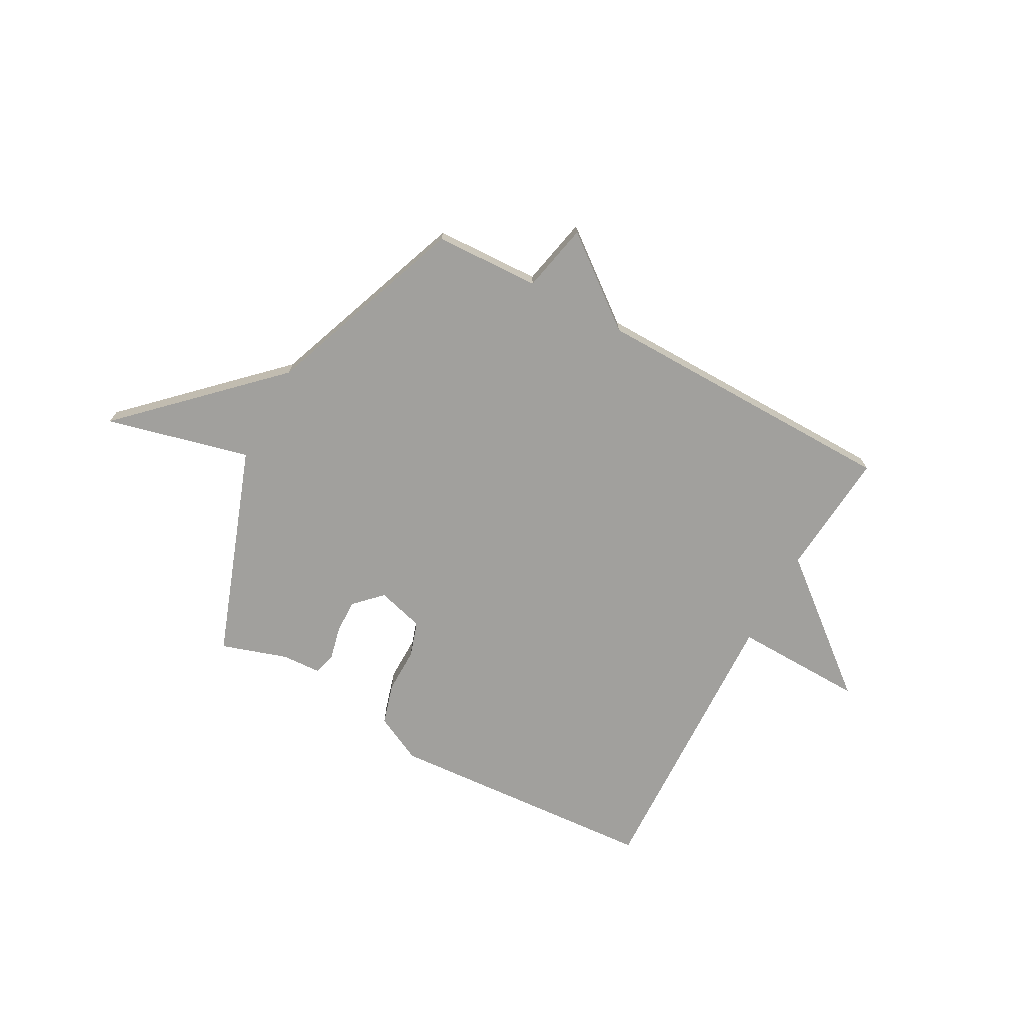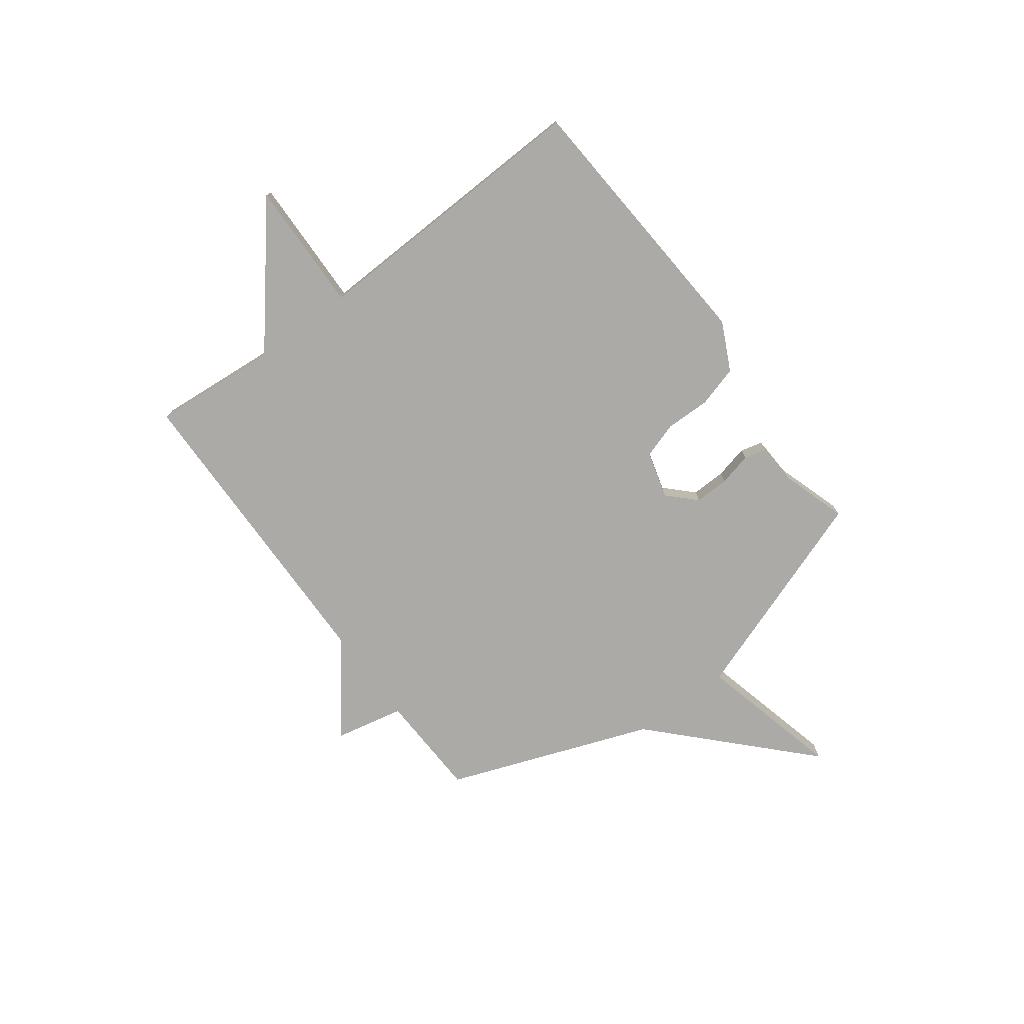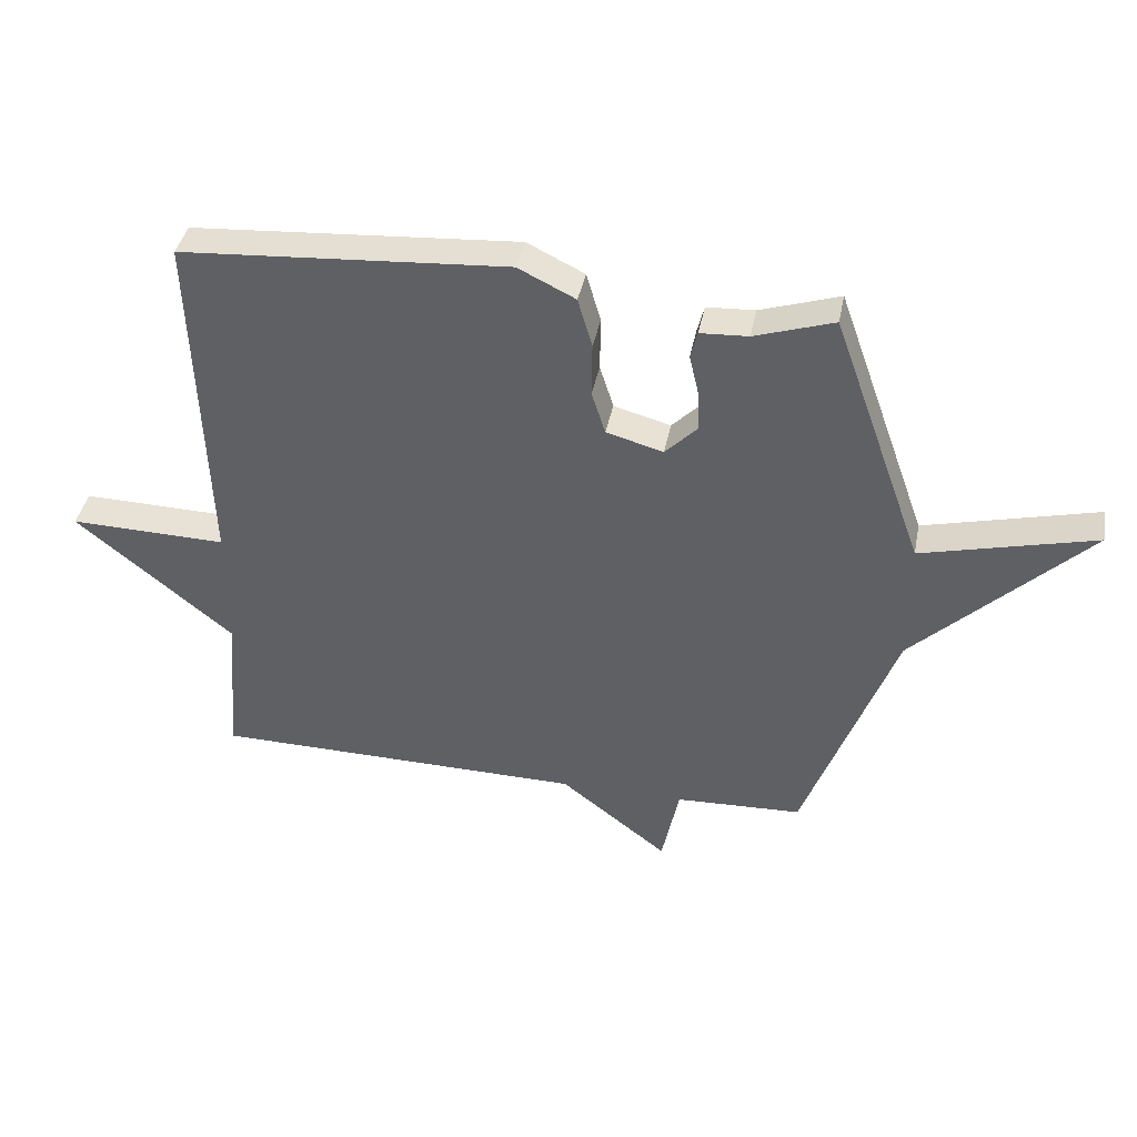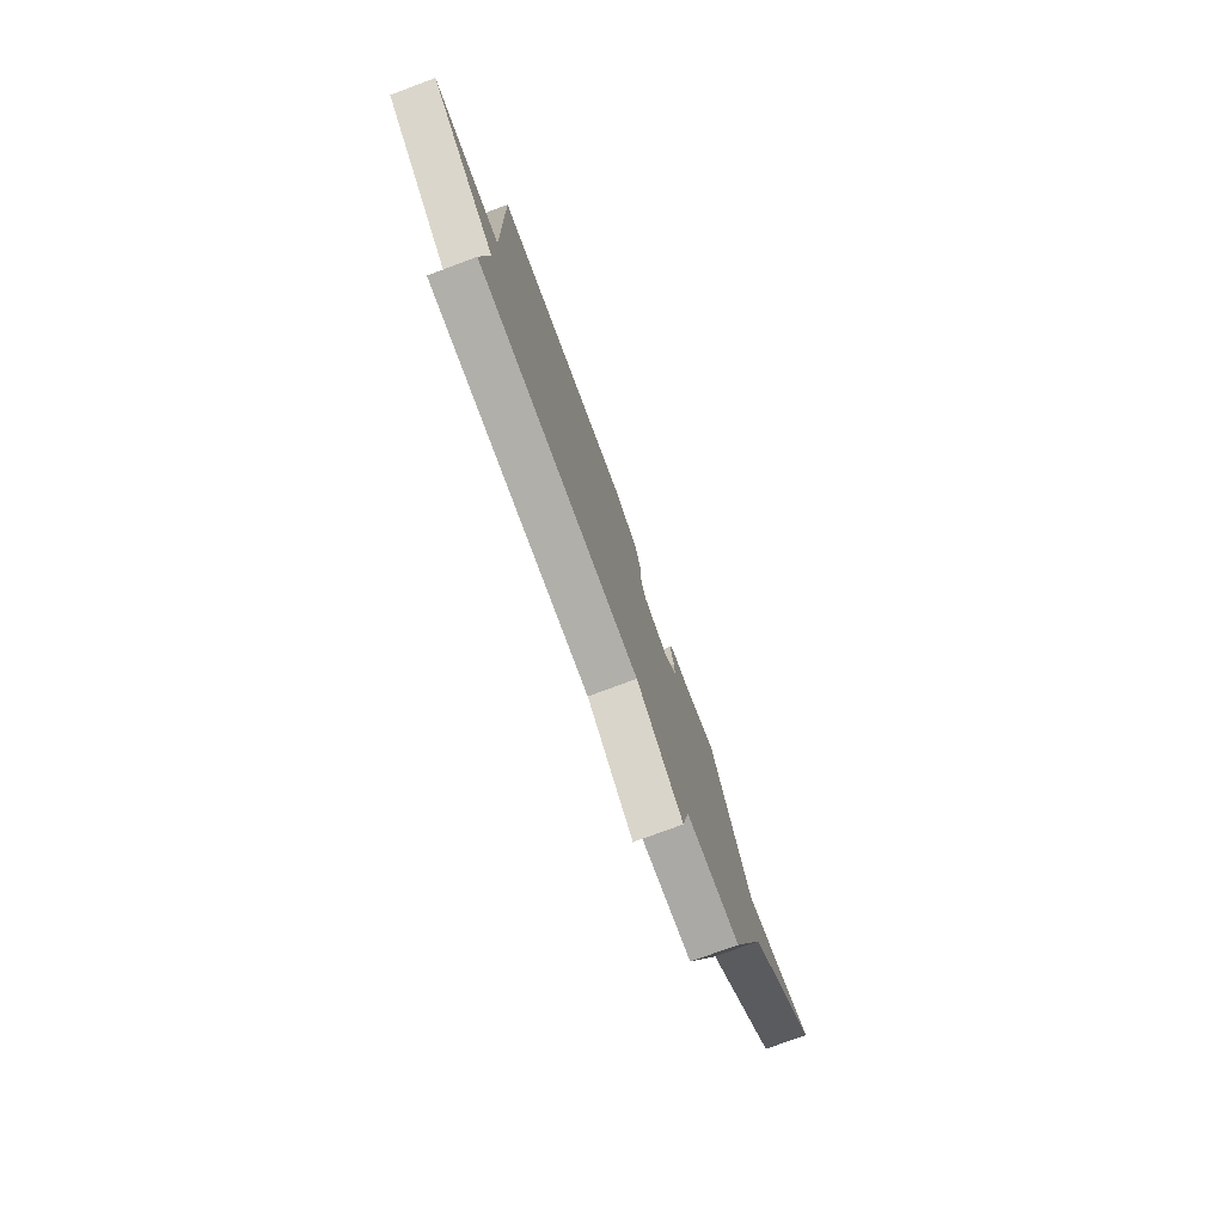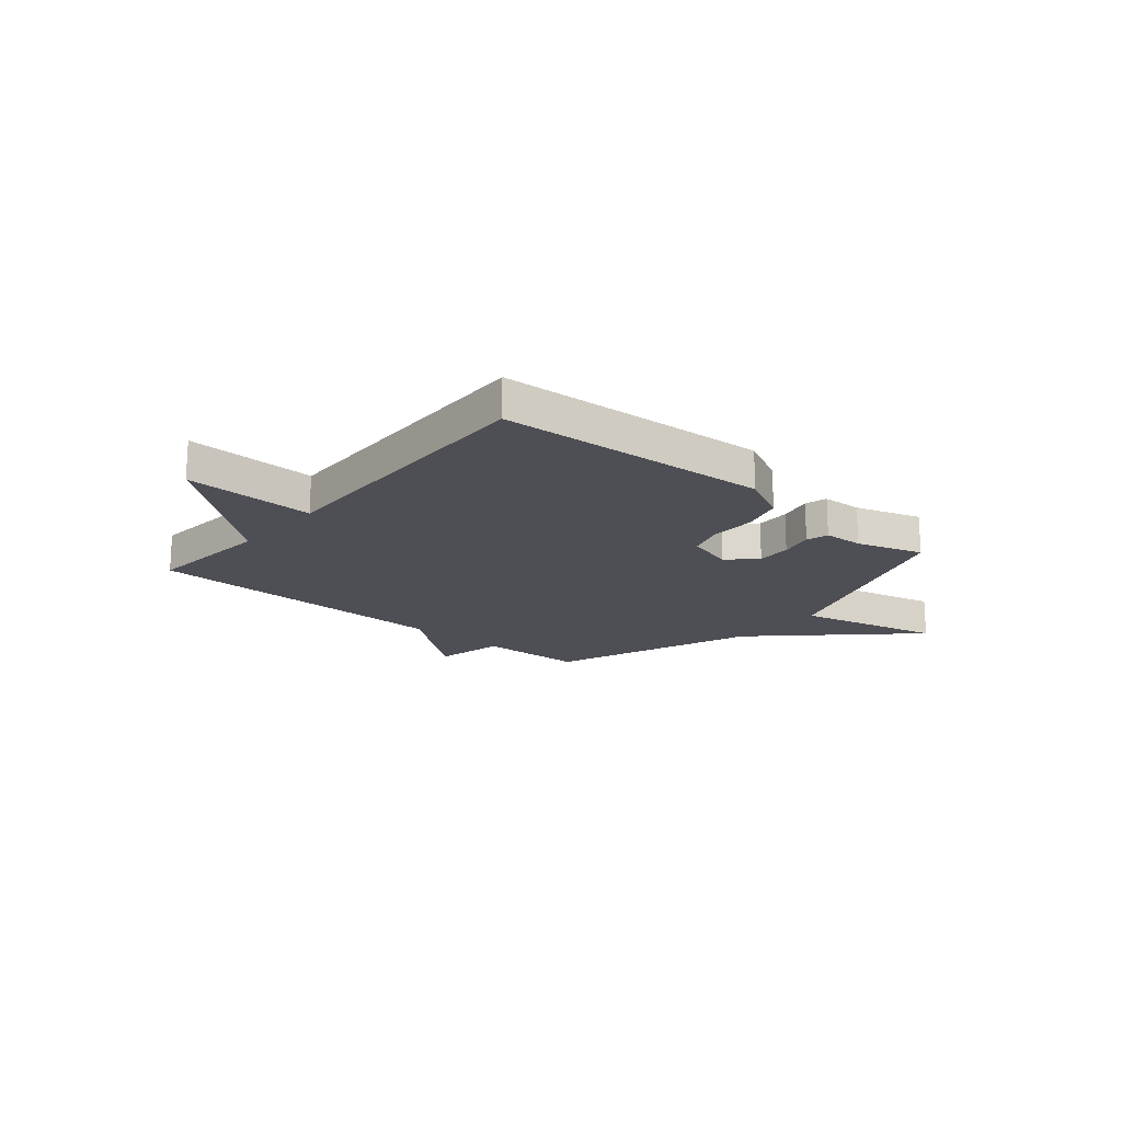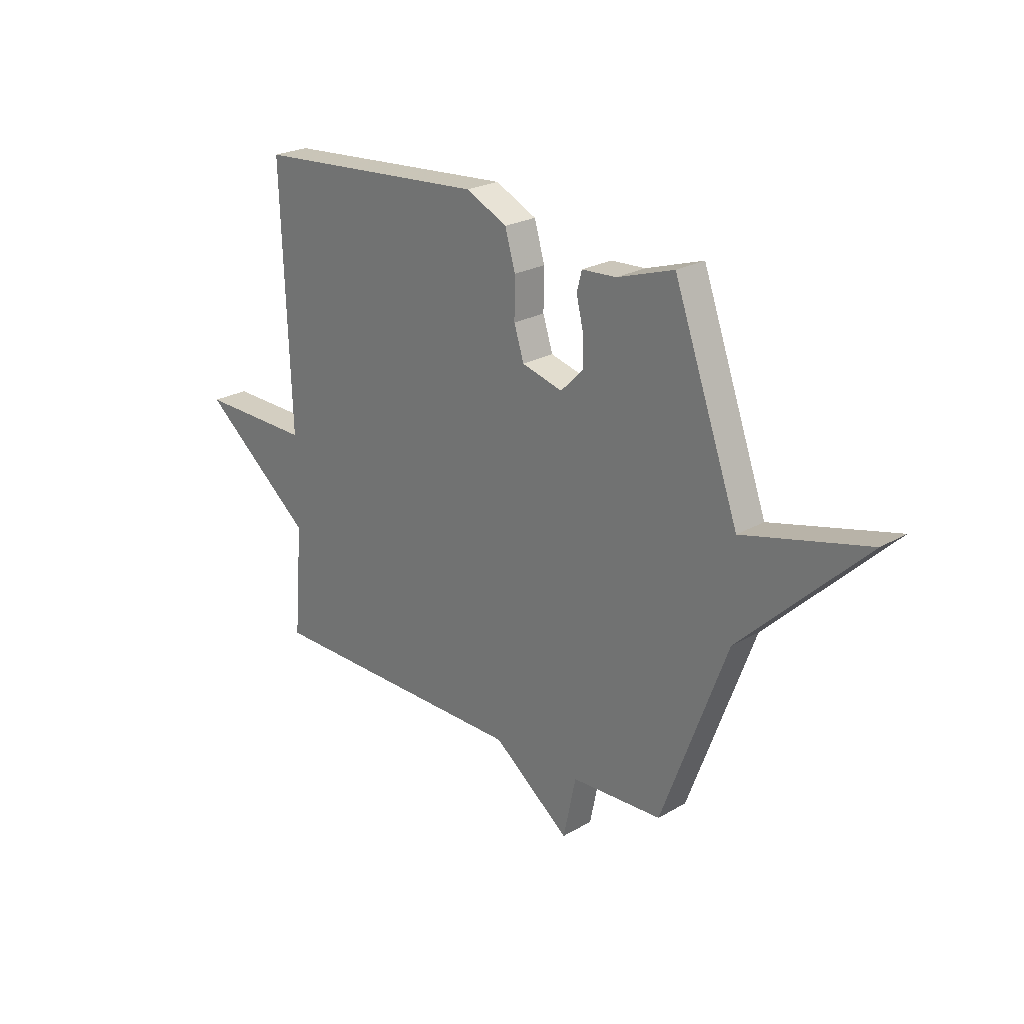
<metadata>
{"format":"obj","ext":"obj","renderer":"f3d","projection":"perspective","resolution":1024,"background":"white","views":[{"elev":-71.6,"azim":151.4,"up":"+Y"},{"elev":-75.9,"azim":-53.4,"up":"+Y"},{"elev":39.6,"azim":10.9,"up":"+Z"},{"elev":-77.3,"azim":-69.7,"up":"+Z"},{"elev":-18.3,"azim":-40.7,"up":"+Y"},{"elev":23.7,"azim":45.8,"up":"+Z"}]}
</metadata>
<code>
v 0.5 0.07 0.5
v 0.646 0.07 0.092
v 0.924 0.07 0.161
v 0.646 0.07 -0.108
v 0.5 0.07 -0.5
v 0.297 0.07 -0.508
v 0.269 0.07 -0.641
v 0.097 0.07 -0.508
v -0.5 0.07 -0.5
v -0.48 0.07 -0.258
v -0.732 0.07 -0.052
v -0.48 0.07 -0.058
v -0.5 0.07 0.5
v 0.024 0.07 0.536
v 0.116 0.07 0.491
v 0.139 0.07 0.412
v 0.138 0.07 0.325
v 0.16 0.07 0.256
v 0.251 0.07 0.231
v 0.302 0.07 0.282
v 0.3 0.07 0.348
v 0.285 0.07 0.412
v 0.296 0.07 0.455
v 0.373 0.07 0.459
v 0.5 0 0.5
v 0.646 0 0.092
v 0.924 0 0.161
v 0.646 0 -0.108
v 0.5 0 -0.5
v 0.297 0 -0.508
v 0.269 0 -0.641
v 0.097 0 -0.508
v -0.5 0 -0.5
v -0.48 0 -0.258
v -0.732 0 -0.052
v -0.48 0 -0.058
v -0.5 0 0.5
v 0.024 0 0.536
v 0.116 0 0.491
v 0.139 0 0.412
v 0.138 0 0.325
v 0.16 0 0.256
v 0.251 0 0.231
v 0.302 0 0.282
v 0.3 0 0.348
v 0.285 0 0.412
v 0.296 0 0.455
v 0.373 0 0.459
f 21 22 23 24
f 24 1 2
f 21 24 2
f 20 21 2
f 19 20 2
f 18 19 2
f 15 16 17
f 14 15 17
f 13 14 17
f 12 13 17
f 12 17 18
f 10 11 12
f 10 12 18 2
f 2 3 4
f 10 2 4
f 9 10 4
f 8 9 4
f 6 7 8
f 4 5 6 8
f 48 47 46 45
f 26 25 48
f 26 48 45
f 26 45 44
f 26 44 43
f 26 43 42
f 41 40 39
f 41 39 38
f 41 38 37
f 41 37 36
f 42 41 36
f 36 35 34
f 26 42 36 34
f 28 27 26
f 28 26 34
f 28 34 33
f 28 33 32
f 32 31 30
f 32 30 29 28
f 1 25 26 2
f 2 26 27 3
f 3 27 28 4
f 4 28 29 5
f 5 29 30 6
f 6 30 31 7
f 7 31 32 8
f 8 32 33 9
f 9 33 34 10
f 10 34 35 11
f 11 35 36 12
f 12 36 37 13
f 13 37 38 14
f 14 38 39 15
f 15 39 40 16
f 16 40 41 17
f 17 41 42 18
f 18 42 43 19
f 19 43 44 20
f 20 44 45 21
f 21 45 46 22
f 22 46 47 23
f 23 47 48 24
f 24 48 25 1

</code>
